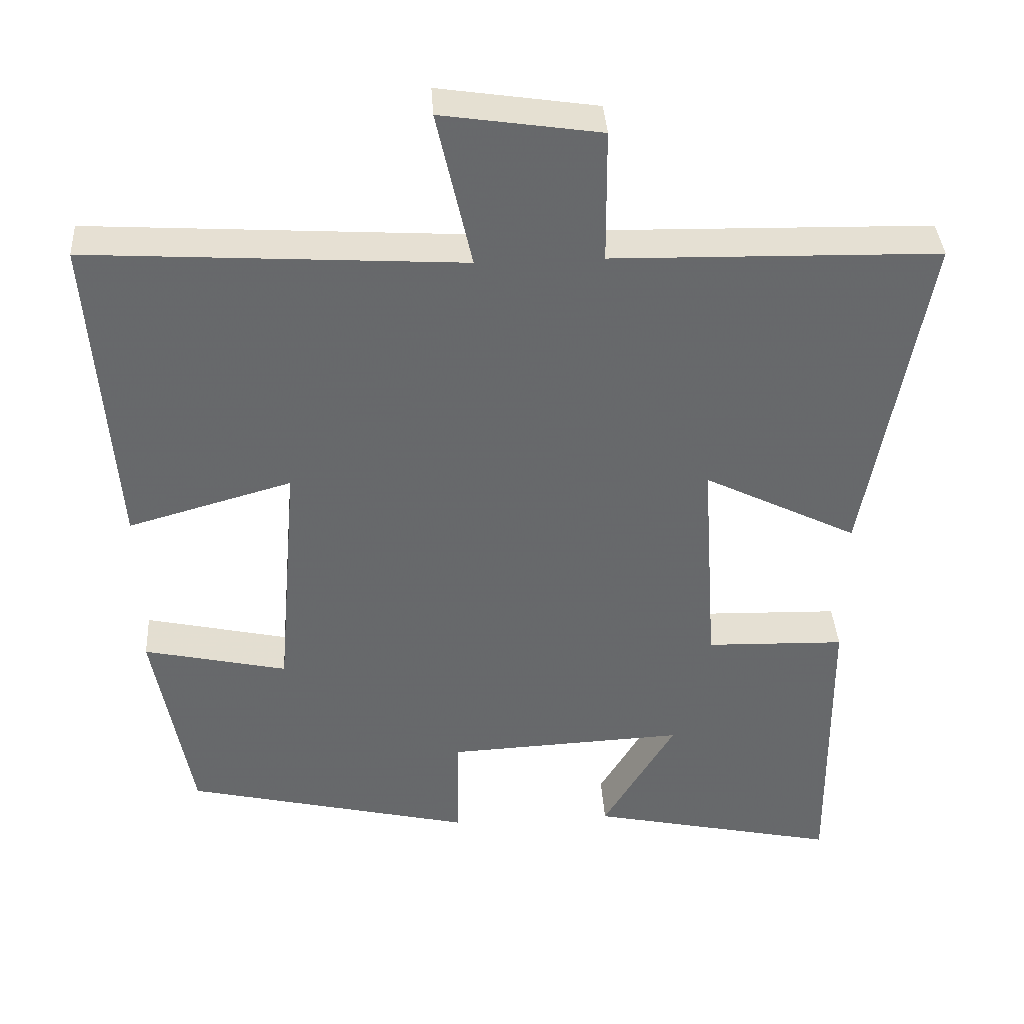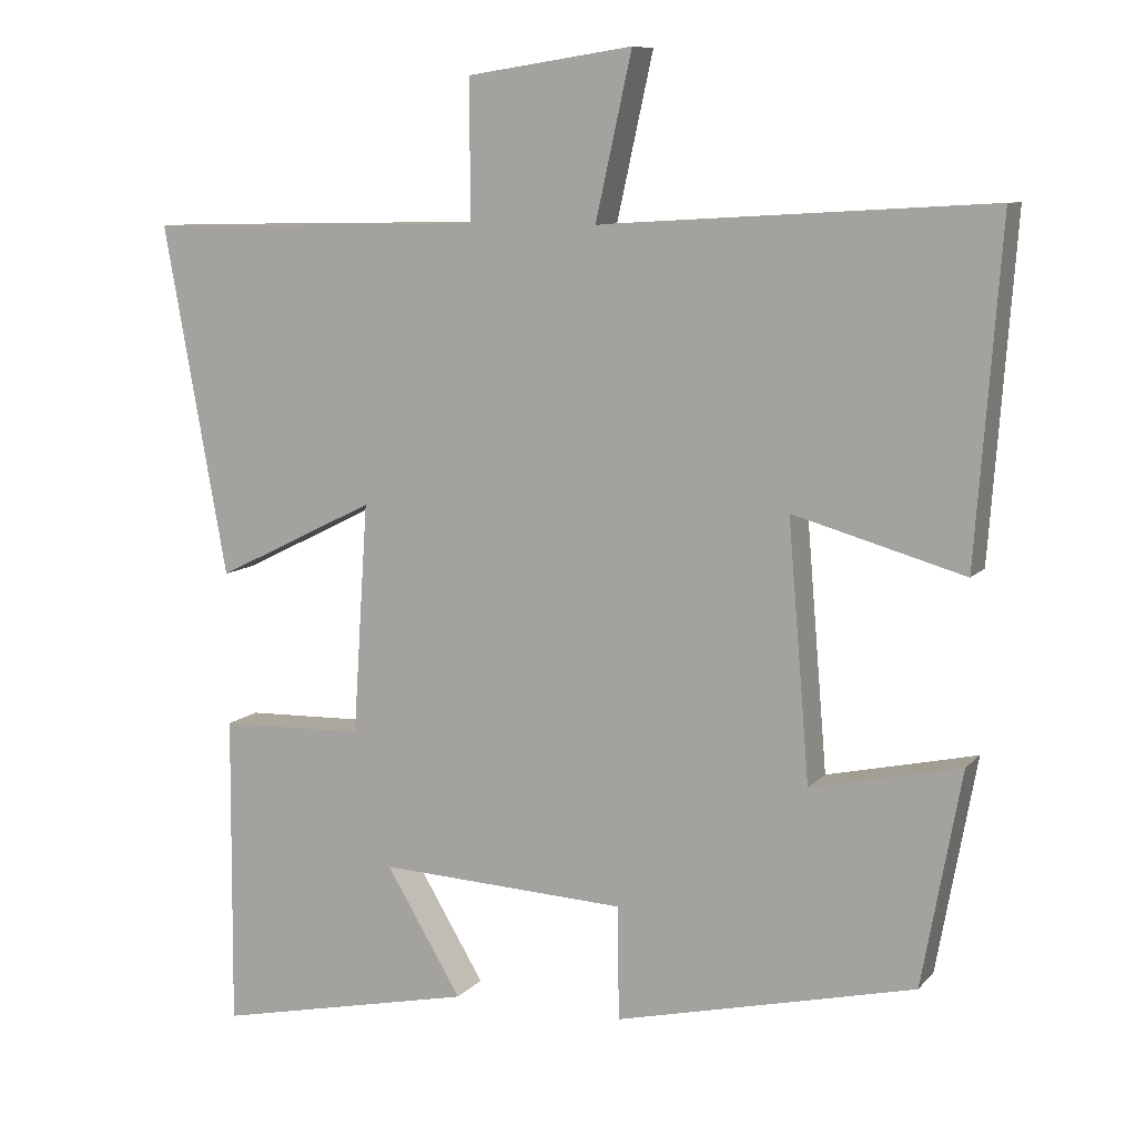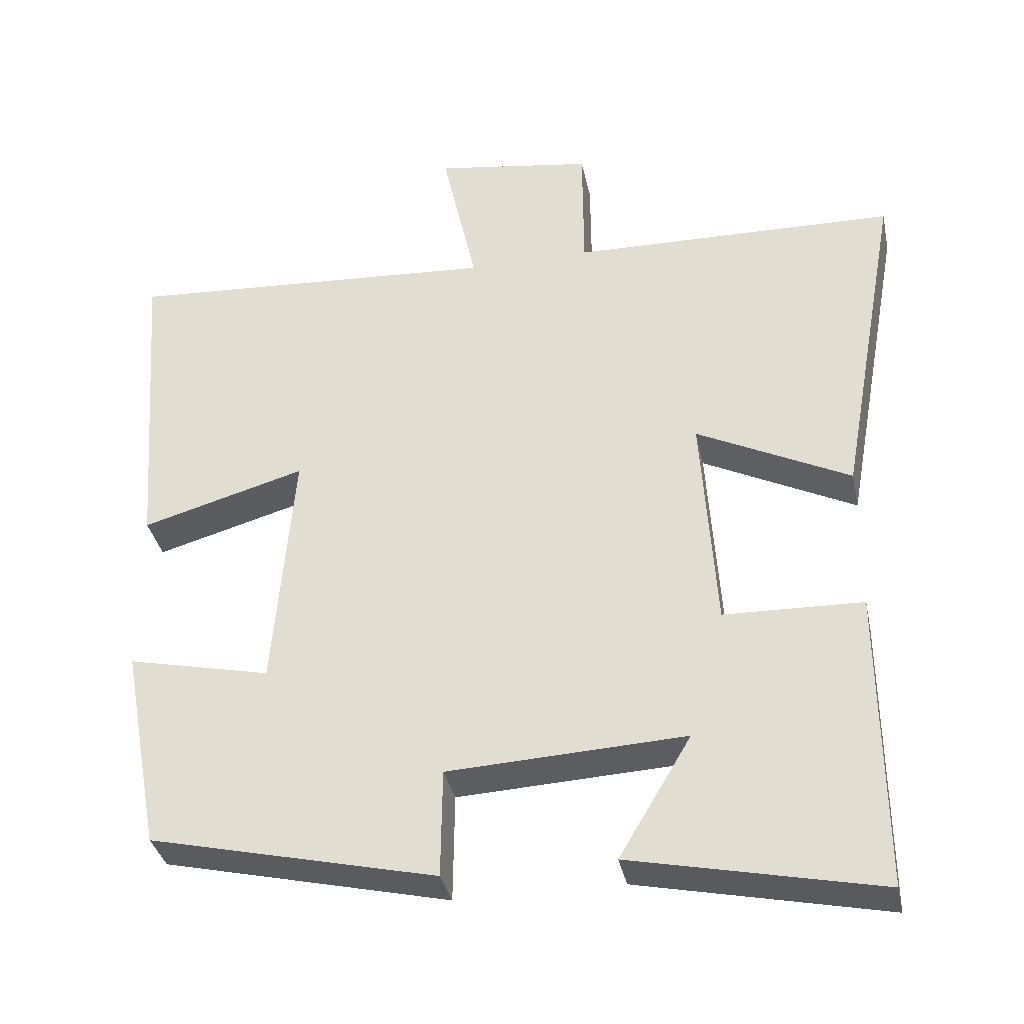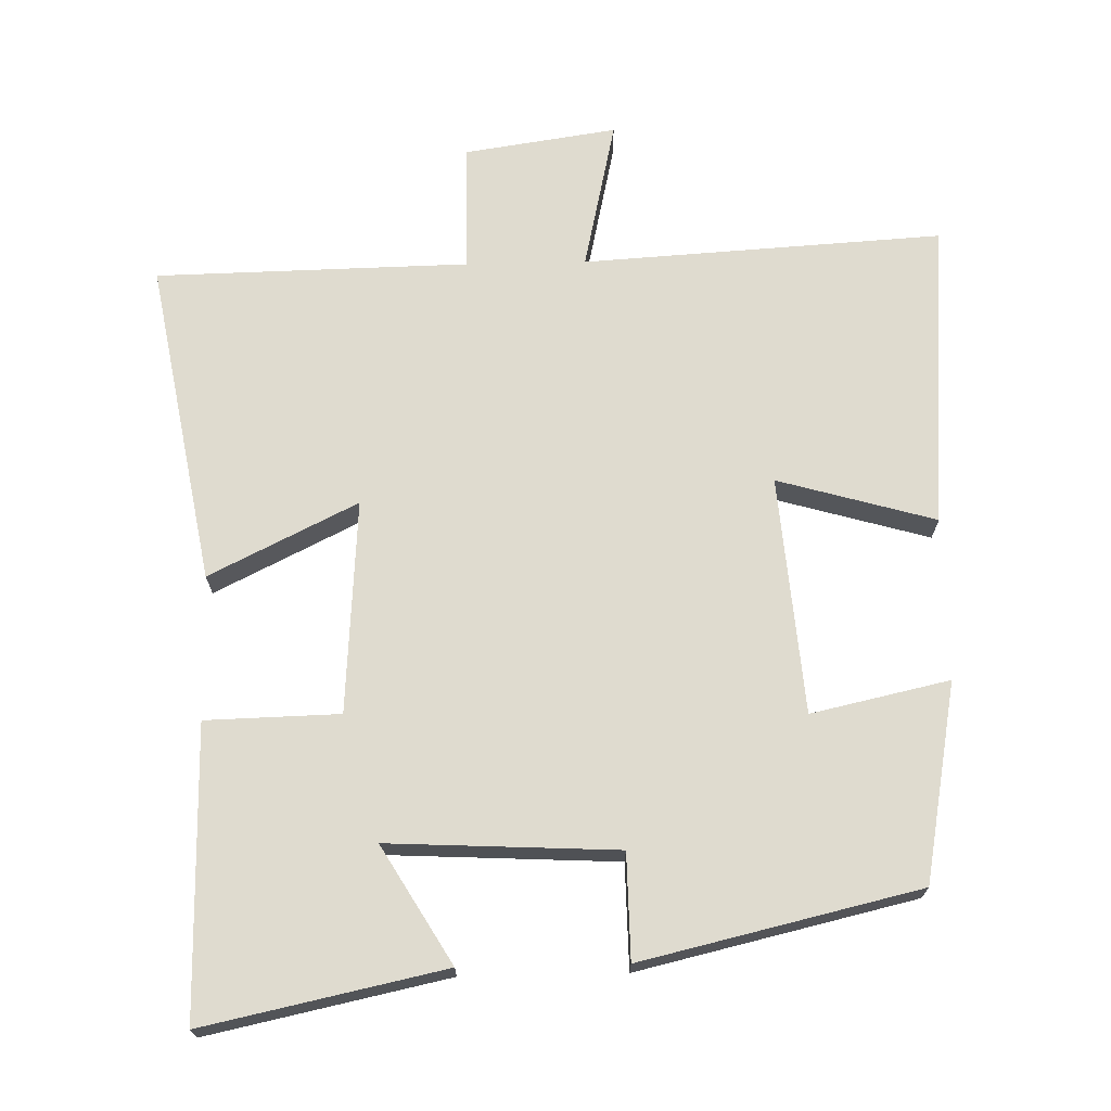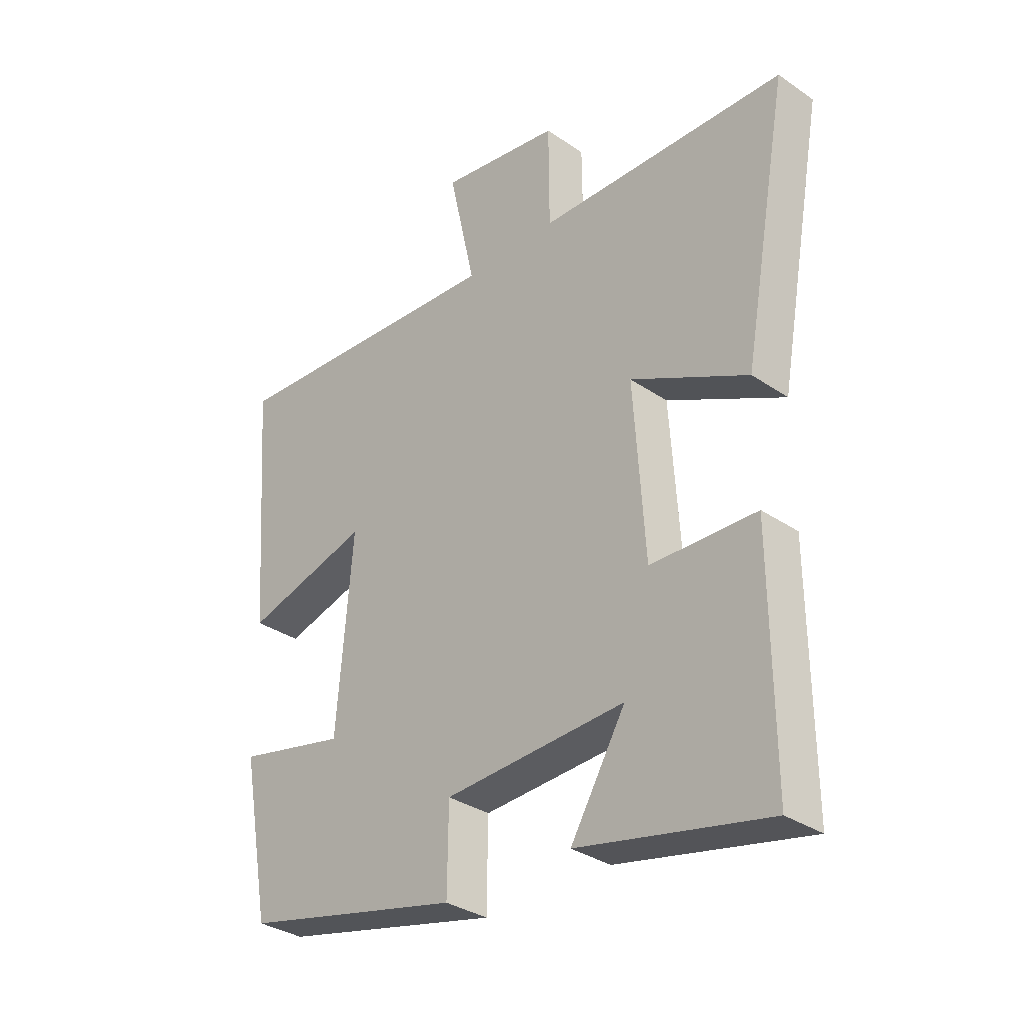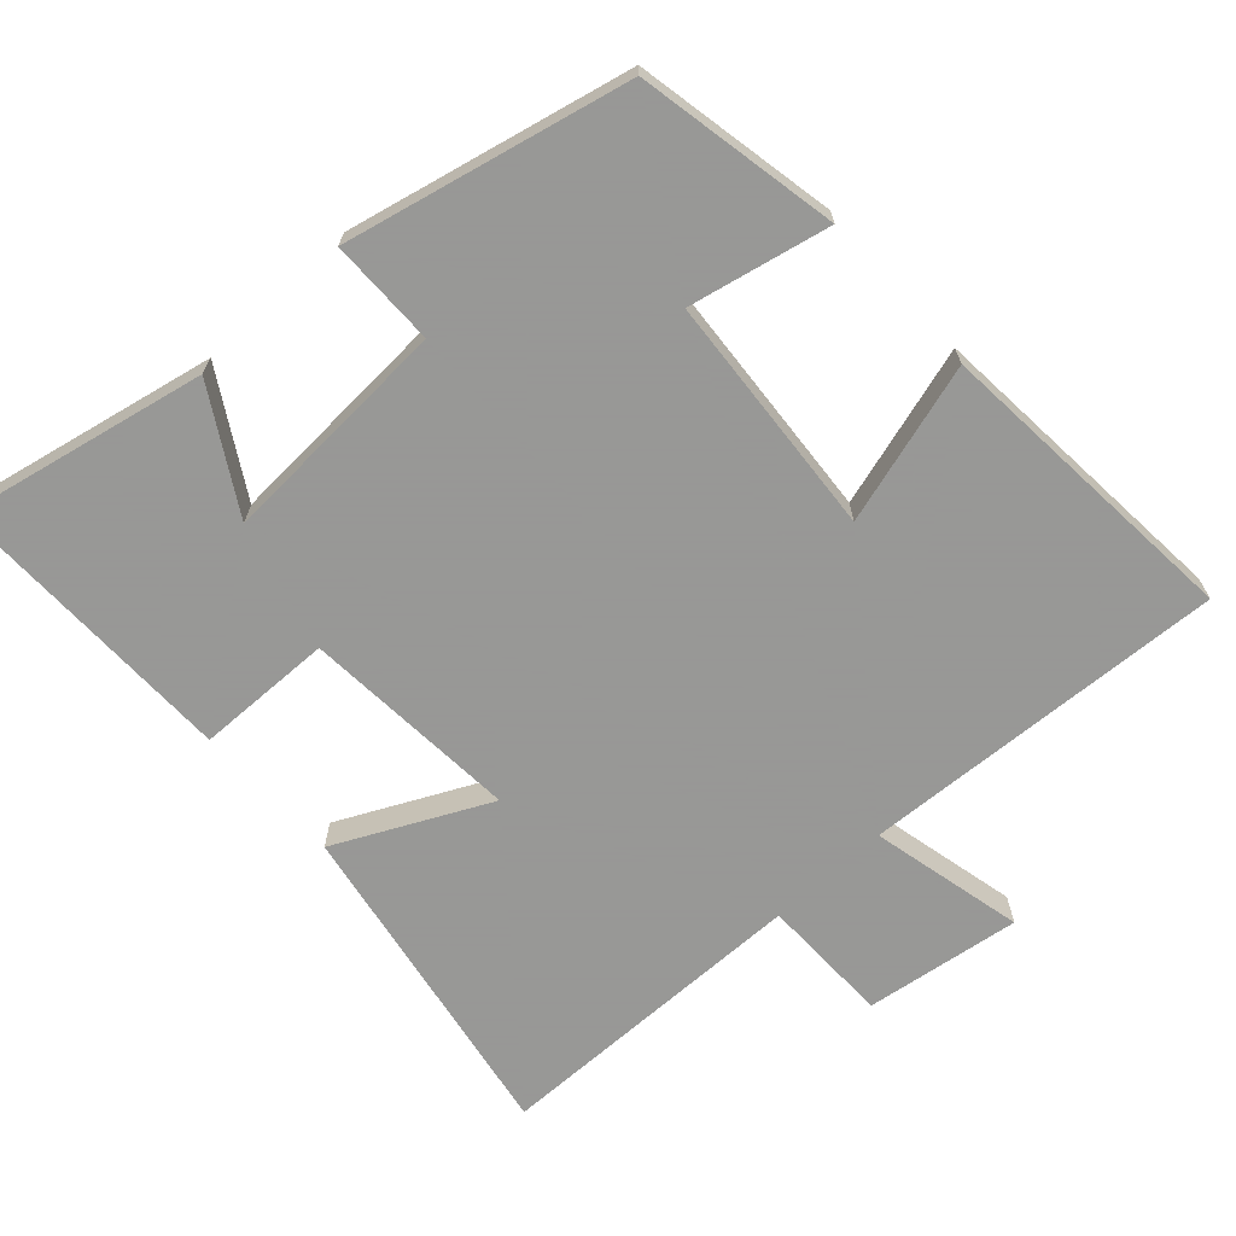
<metadata>
{"format":"obj","ext":"obj","renderer":"f3d","projection":"perspective","resolution":1024,"background":"white","views":[{"elev":37.7,"azim":-3.5,"up":"+Z"},{"elev":9.4,"azim":-156.9,"up":"+Z"},{"elev":-35.3,"azim":11.7,"up":"+Z"},{"elev":70.3,"azim":178.8,"up":"+Y"},{"elev":-32.8,"azim":46.6,"up":"+Z"},{"elev":-68.4,"azim":-137.3,"up":"+Y"}]}
</metadata>
<code>
v -0.532 0.07 0.531
v -0.026 0.07 0.5
v -0.073 0.07 0.712
v 0.141 0.07 0.68
v 0.142 0.07 0.5
v 0.582 0.07 0.491
v 0.5 0.07 0.037
v 0.292 0.07 0.14
v 0.312 0.07 -0.16
v 0.5 0.07 -0.165
v 0.503 0.07 -0.572
v 0.166 0.07 -0.5
v 0.264 0.07 -0.336
v -0.058 0.07 -0.352
v -0.06 0.07 -0.5
v -0.449 0.07 -0.409
v -0.5 0.07 -0.13
v -0.306 0.07 -0.173
v -0.278 0.07 0.161
v -0.5 0.07 0.098
v -0.532 0 0.531
v -0.026 0 0.5
v -0.073 0 0.712
v 0.141 0 0.68
v 0.142 0 0.5
v 0.582 0 0.491
v 0.5 0 0.037
v 0.292 0 0.14
v 0.312 0 -0.16
v 0.5 0 -0.165
v 0.503 0 -0.572
v 0.166 0 -0.5
v 0.264 0 -0.336
v -0.058 0 -0.352
v -0.06 0 -0.5
v -0.449 0 -0.409
v -0.5 0 -0.13
v -0.306 0 -0.173
v -0.278 0 0.161
v -0.5 0 0.098
f 19 20 1 2
f 18 19 2
f 16 17 18
f 15 16 18
f 14 15 18
f 13 14 18 2
f 10 11 12 13
f 9 10 13
f 13 2 3
f 9 13 3
f 8 9 3
f 5 6 7 8
f 5 8 3
f 3 4 5
f 22 21 40 39
f 22 39 38
f 38 37 36
f 38 36 35
f 38 35 34
f 22 38 34 33
f 33 32 31 30
f 33 30 29
f 23 22 33
f 23 33 29
f 23 29 28
f 28 27 26 25
f 23 28 25
f 25 24 23
f 1 21 22 2
f 2 22 23 3
f 3 23 24 4
f 4 24 25 5
f 5 25 26 6
f 6 26 27 7
f 7 27 28 8
f 8 28 29 9
f 9 29 30 10
f 10 30 31 11
f 11 31 32 12
f 12 32 33 13
f 13 33 34 14
f 14 34 35 15
f 15 35 36 16
f 16 36 37 17
f 17 37 38 18
f 18 38 39 19
f 19 39 40 20
f 20 40 21 1

</code>
